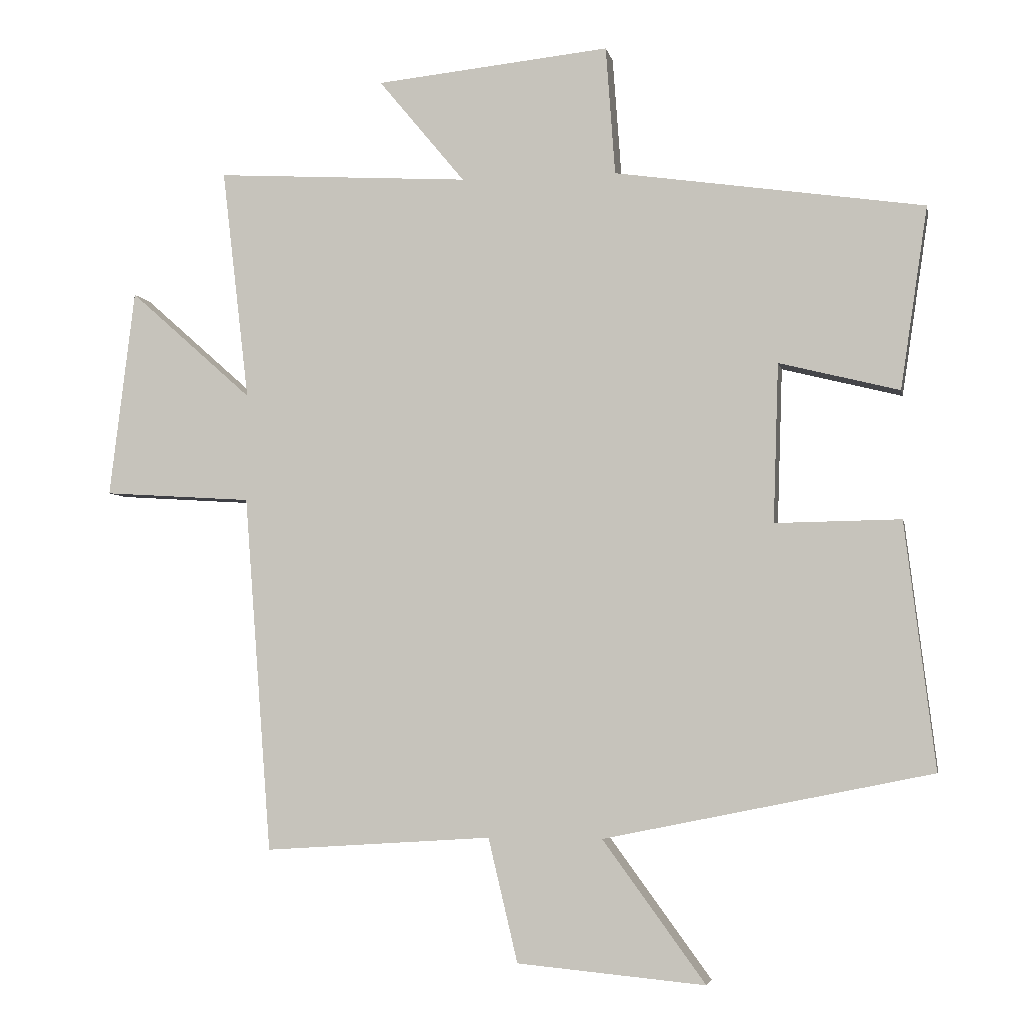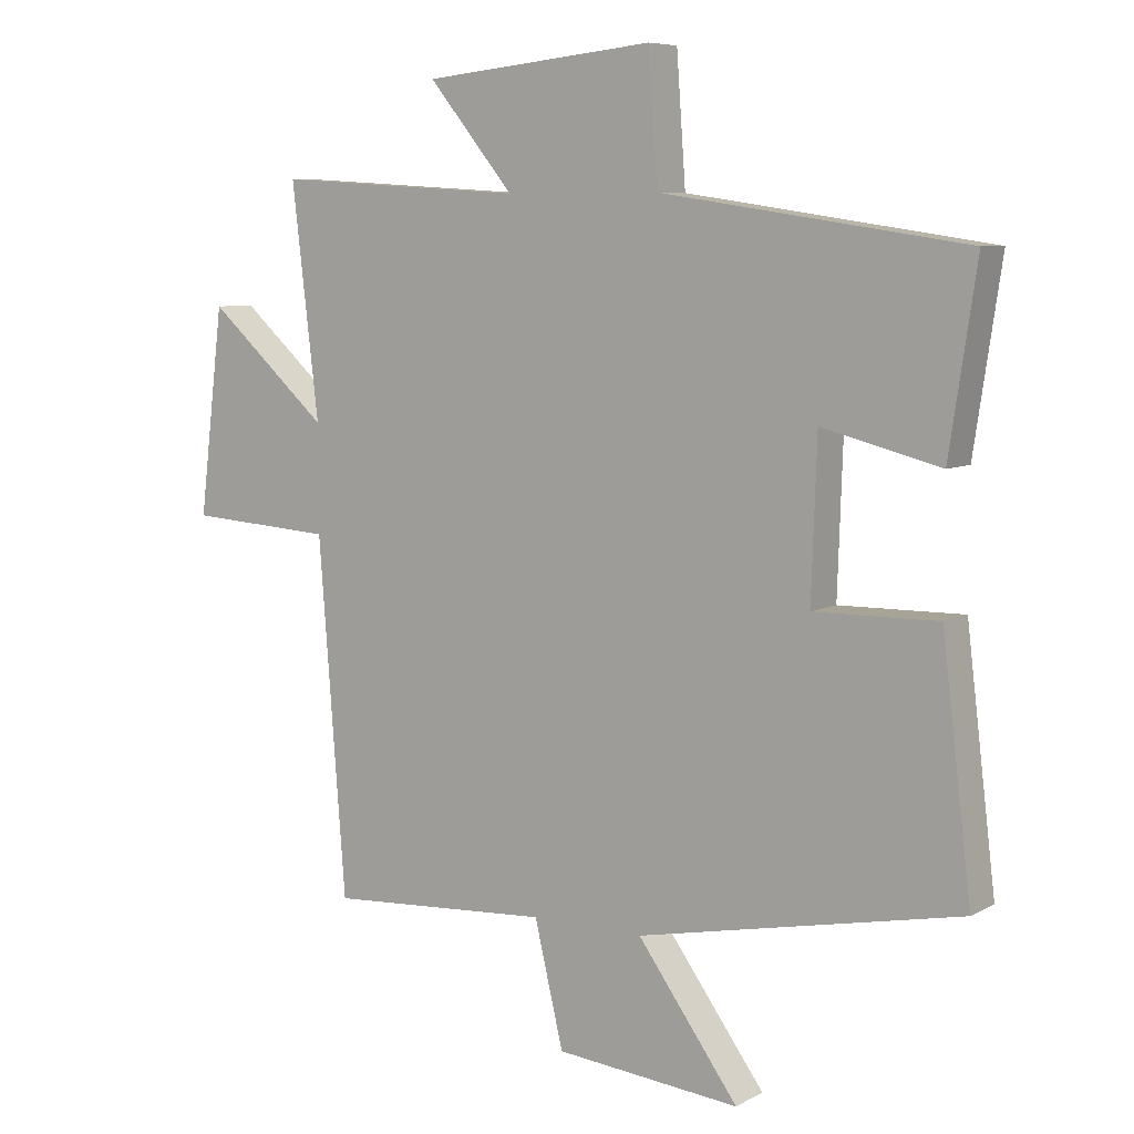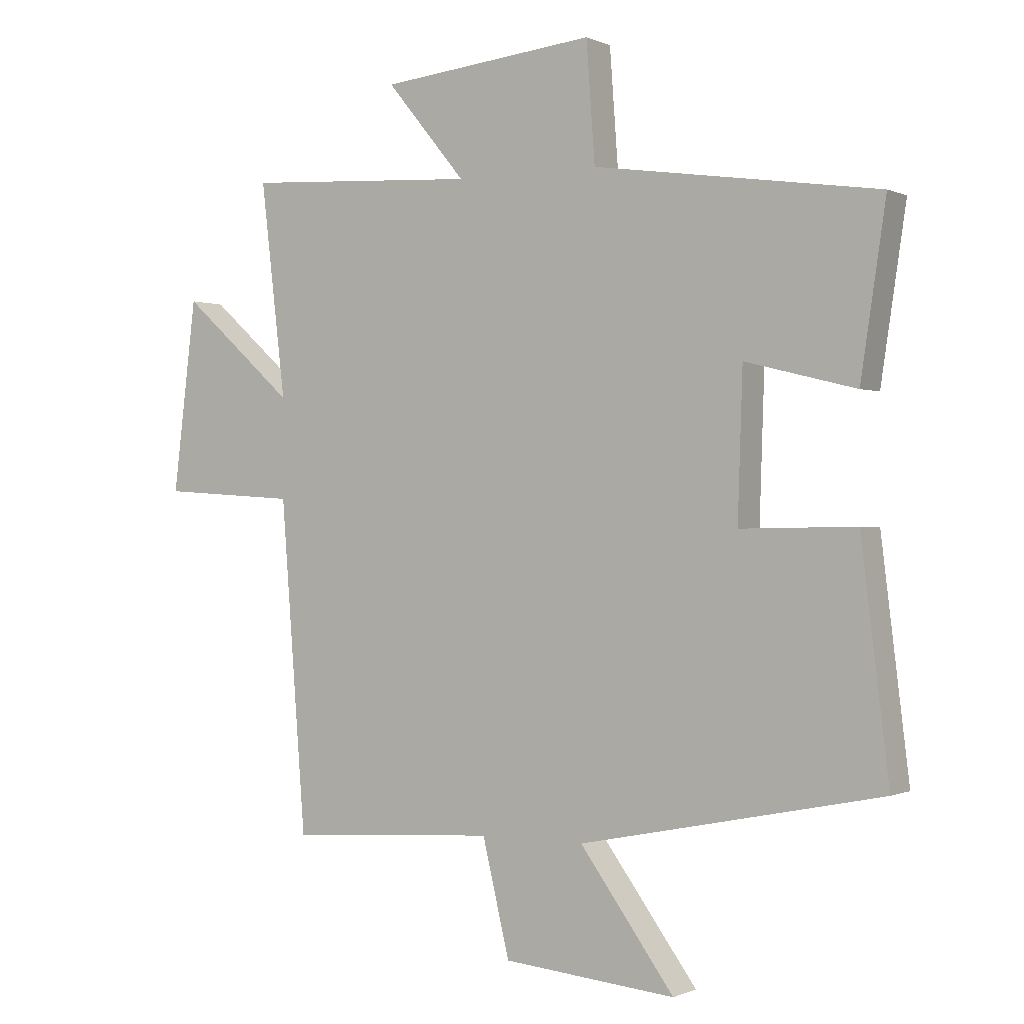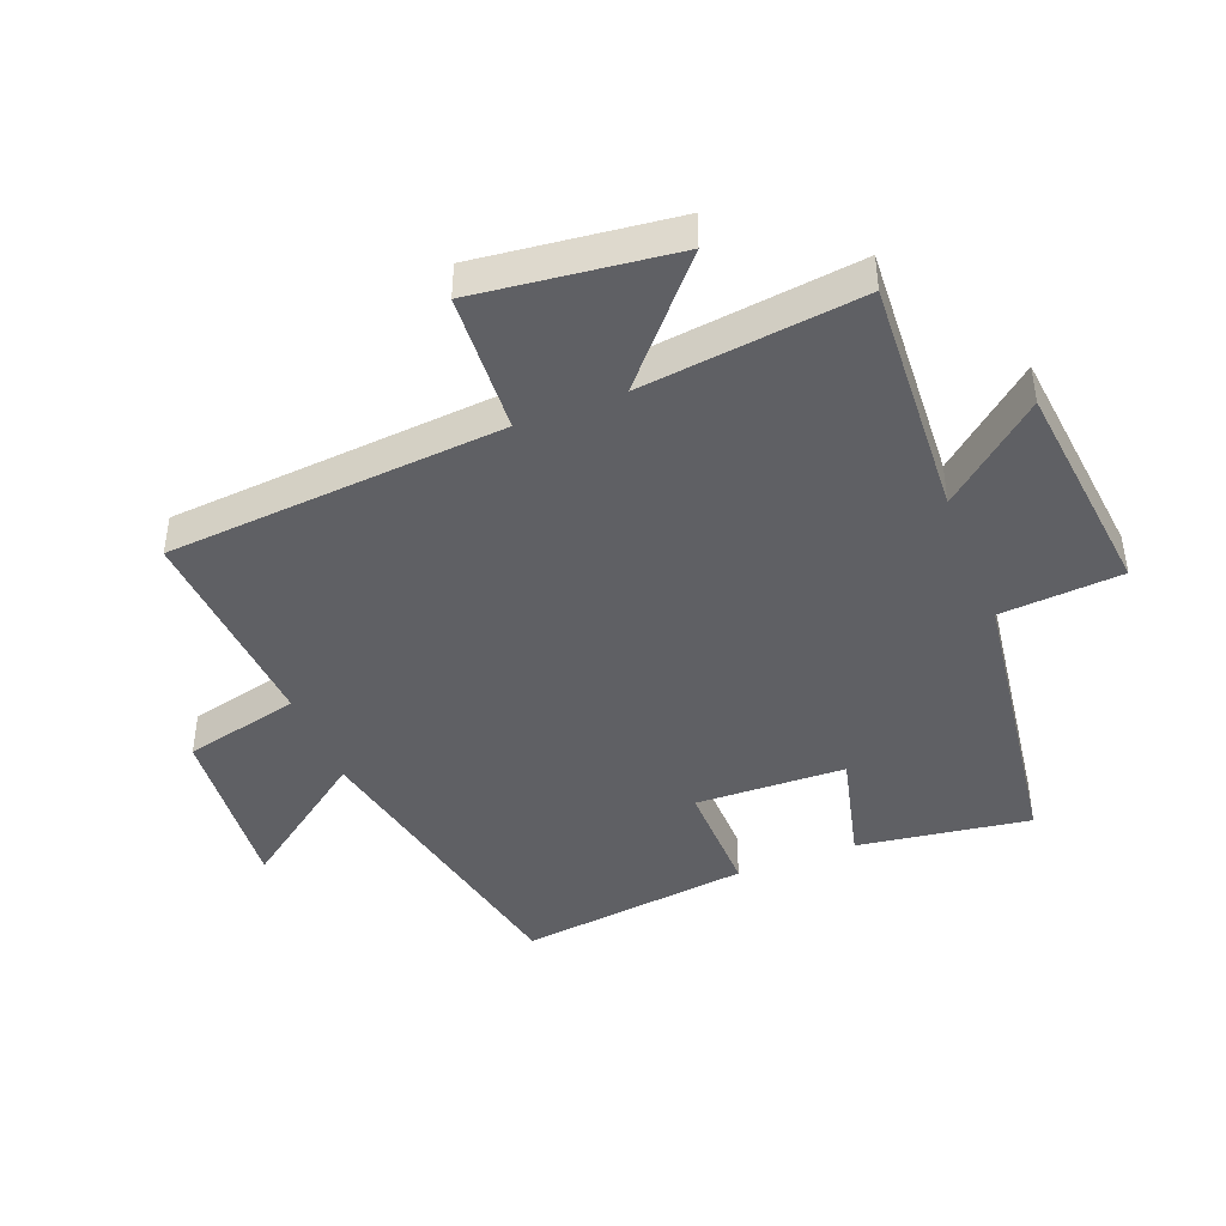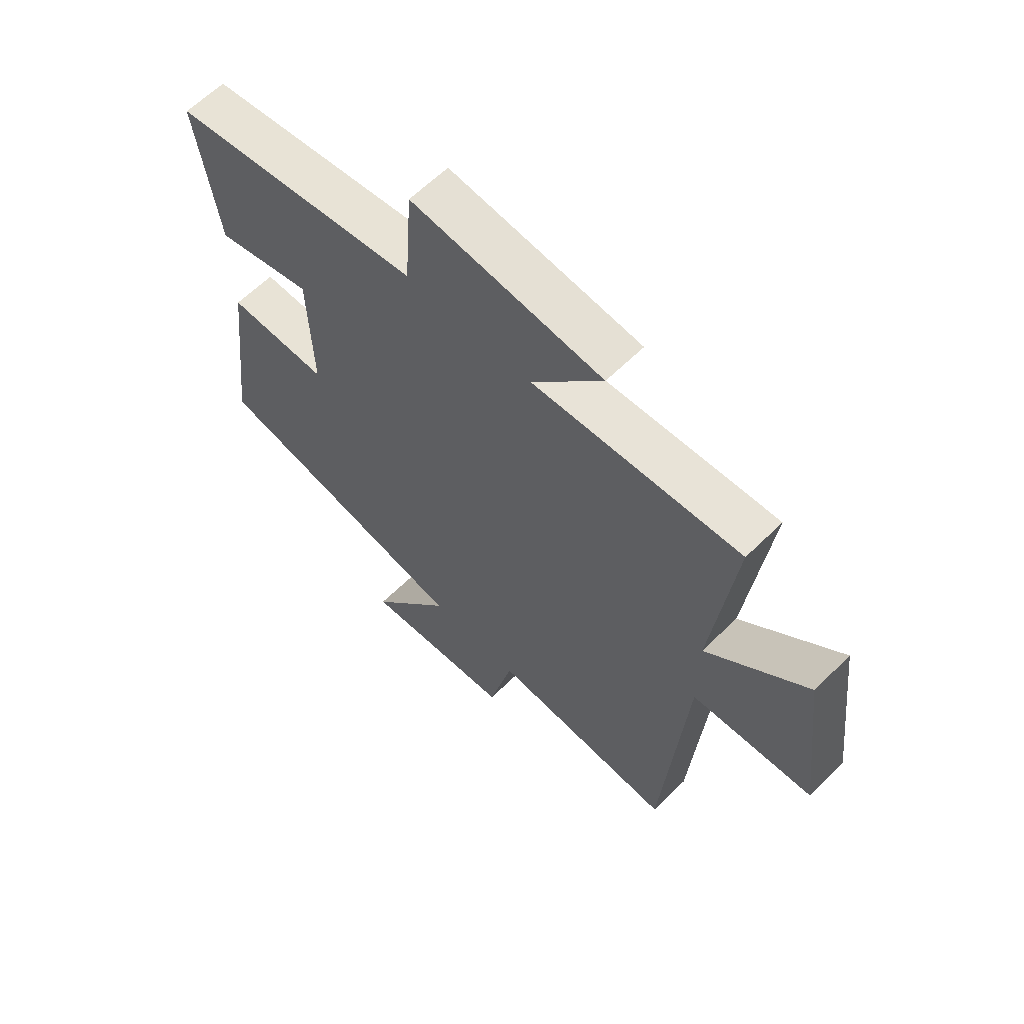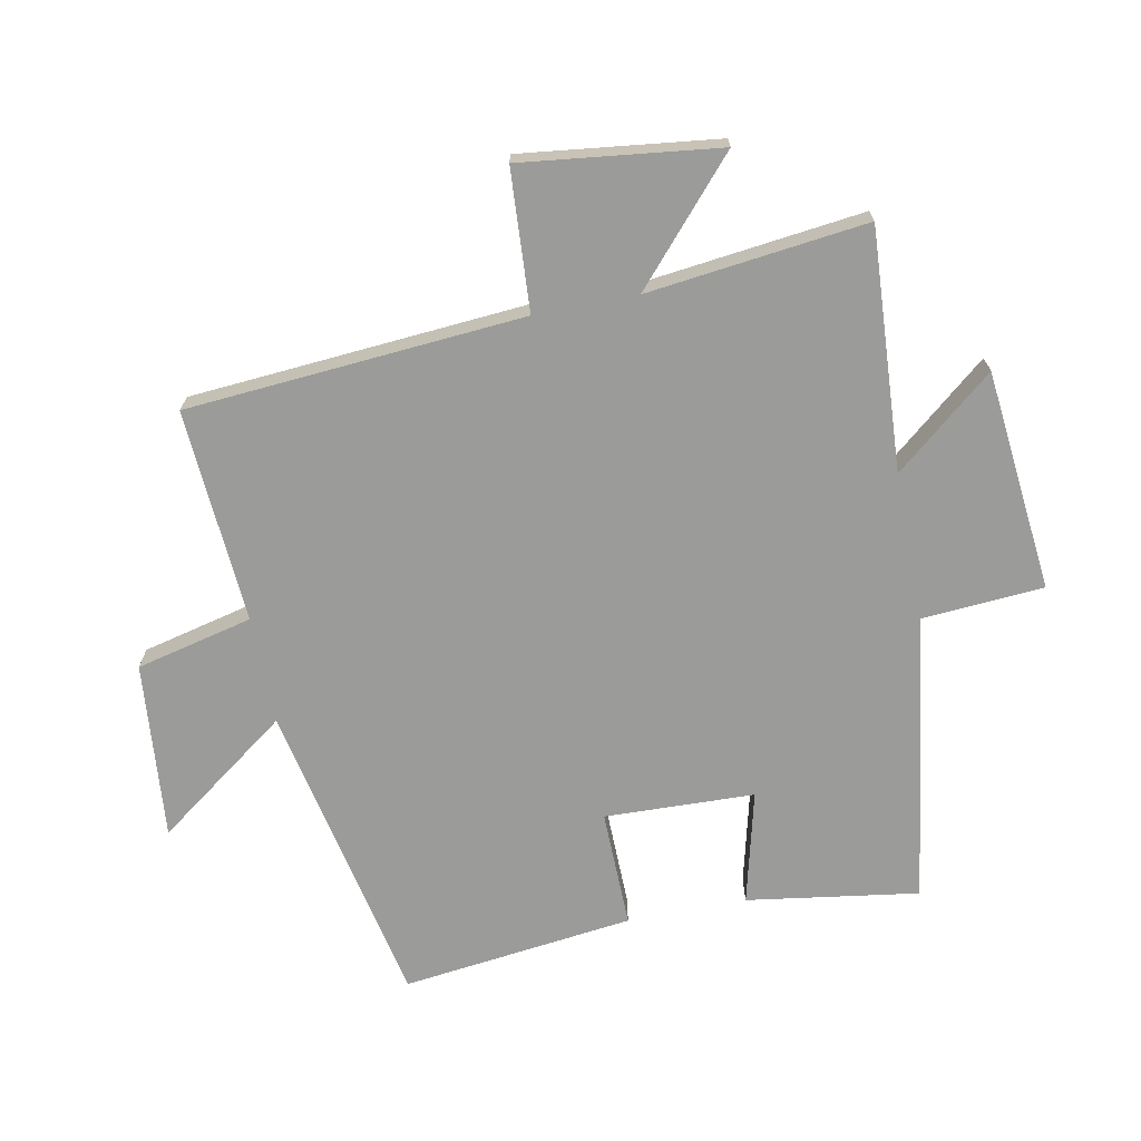
<metadata>
{"format":"obj","ext":"obj","renderer":"f3d","projection":"perspective","resolution":1024,"background":"white","views":[{"elev":-4.4,"azim":11.1,"up":"+Z"},{"elev":7.3,"azim":34.2,"up":"+Z"},{"elev":-0.3,"azim":32.1,"up":"+Z"},{"elev":-43.4,"azim":-68.4,"up":"+Y"},{"elev":62.2,"azim":-134.9,"up":"+Z"},{"elev":-69.6,"azim":-78.9,"up":"+Y"}]}
</metadata>
<code>
v -0.541 0.07 0.523
v -0.159 0.07 0.5
v -0.289 0.07 0.657
v 0.063 0.07 0.693
v 0.077 0.07 0.5
v 0.541 0.07 0.432
v 0.5 0.07 0.159
v 0.32 0.07 0.204
v 0.312 0.07 -0.034
v 0.5 0.07 -0.031
v 0.545 0.07 -0.4
v 0.054 0.07 -0.5
v 0.208 0.07 -0.711
v -0.074 0.07 -0.685
v -0.118 0.07 -0.5
v -0.459 0.07 -0.522
v -0.5 0.07 0.013
v -0.723 0.07 0.027
v -0.685 0.07 0.339
v -0.5 0.07 0.175
v -0.541 0 0.523
v -0.159 0 0.5
v -0.289 0 0.657
v 0.063 0 0.693
v 0.077 0 0.5
v 0.541 0 0.432
v 0.5 0 0.159
v 0.32 0 0.204
v 0.312 0 -0.034
v 0.5 0 -0.031
v 0.545 0 -0.4
v 0.054 0 -0.5
v 0.208 0 -0.711
v -0.074 0 -0.685
v -0.118 0 -0.5
v -0.459 0 -0.522
v -0.5 0 0.013
v -0.723 0 0.027
v -0.685 0 0.339
v -0.5 0 0.175
f 17 18 19 20
f 15 16 17 20
f 15 20 1 2
f 12 13 14 15
f 11 12 15
f 10 11 15
f 9 10 15
f 8 9 15 2
f 7 8 2
f 6 7 2
f 5 6 2
f 2 3 4 5
f 40 39 38 37
f 40 37 36 35
f 22 21 40 35
f 35 34 33 32
f 35 32 31
f 35 31 30
f 35 30 29
f 22 35 29 28
f 22 28 27
f 22 27 26
f 22 26 25
f 25 24 23 22
f 1 21 22 2
f 2 22 23 3
f 3 23 24 4
f 4 24 25 5
f 5 25 26 6
f 6 26 27 7
f 7 27 28 8
f 8 28 29 9
f 9 29 30 10
f 10 30 31 11
f 11 31 32 12
f 12 32 33 13
f 13 33 34 14
f 14 34 35 15
f 15 35 36 16
f 16 36 37 17
f 17 37 38 18
f 18 38 39 19
f 19 39 40 20
f 20 40 21 1

</code>
